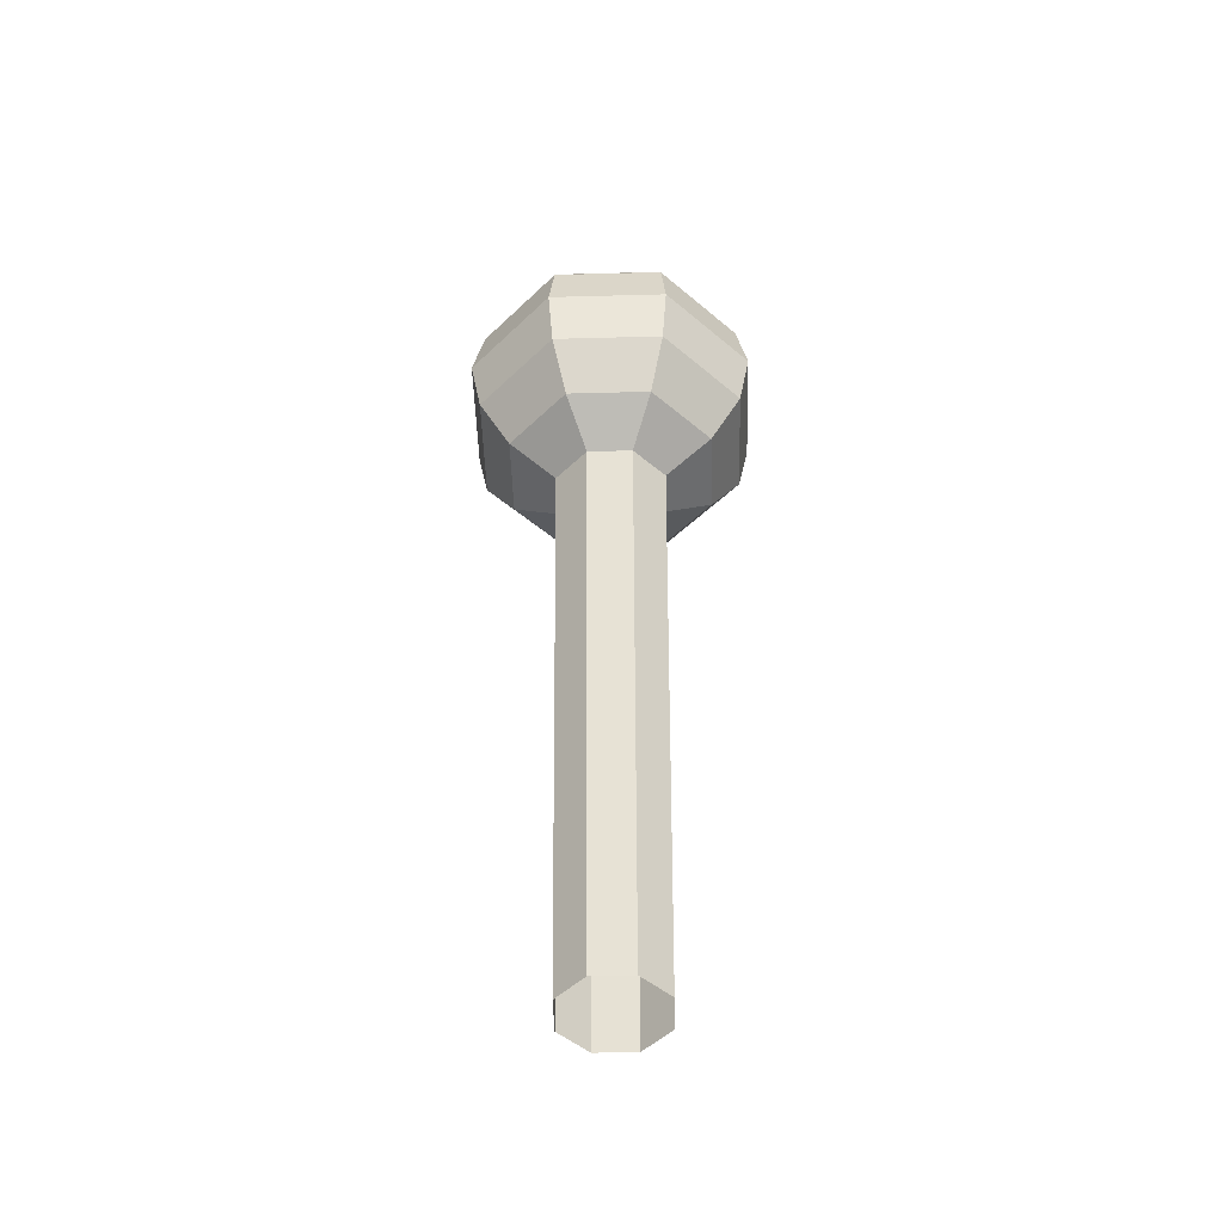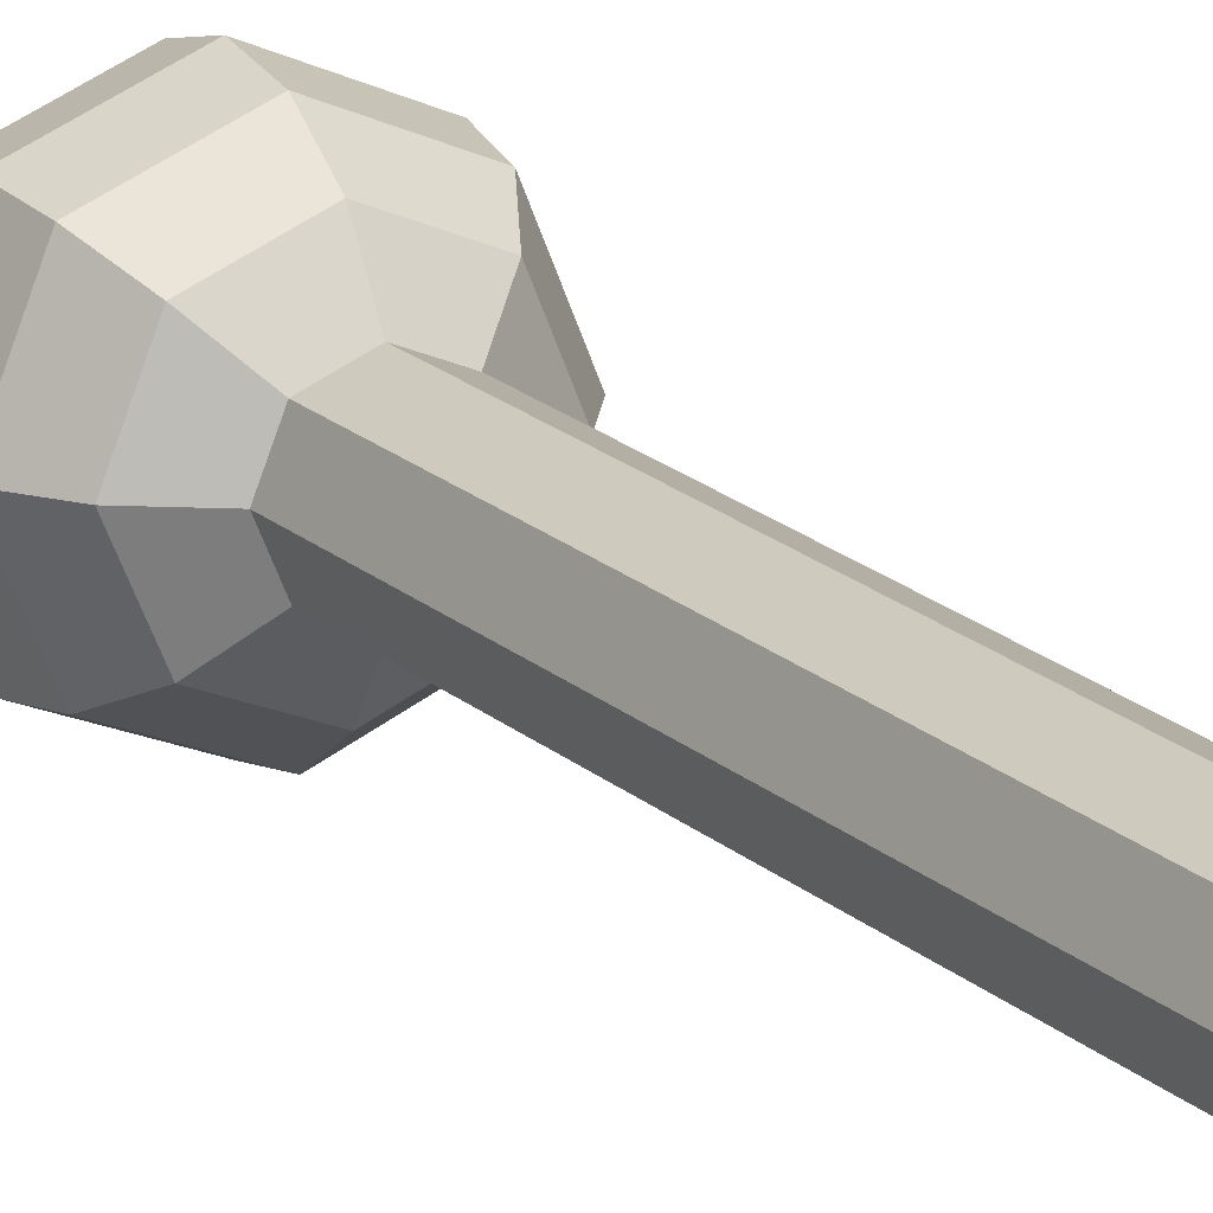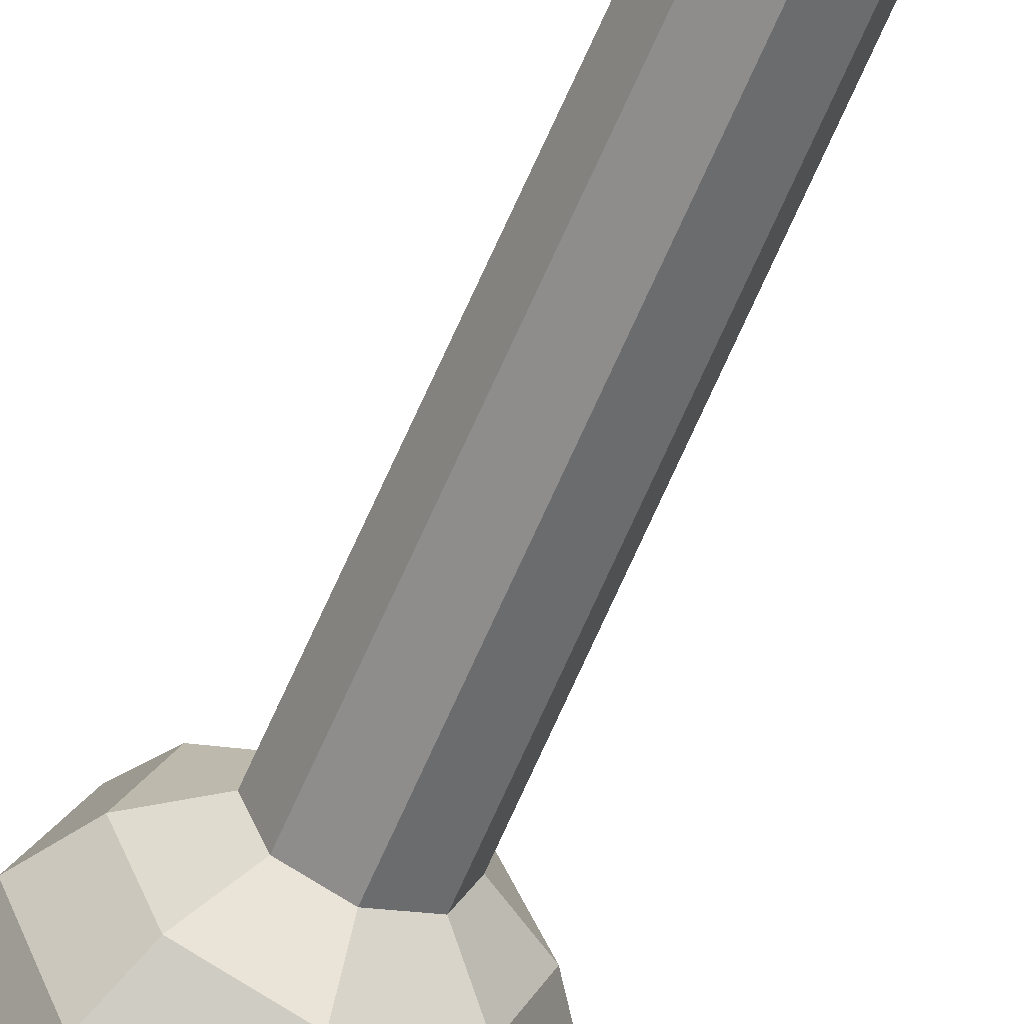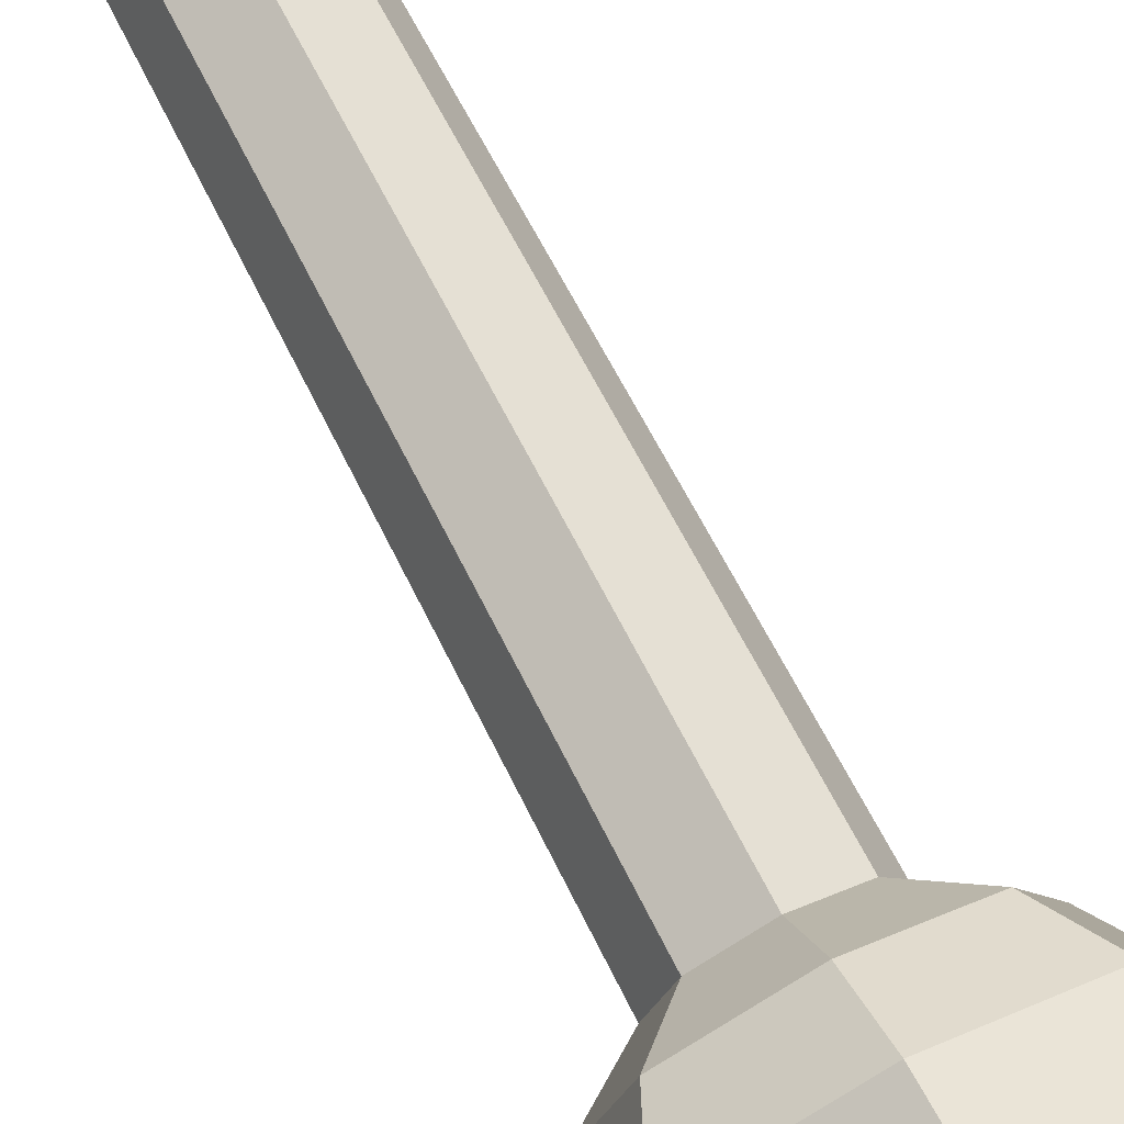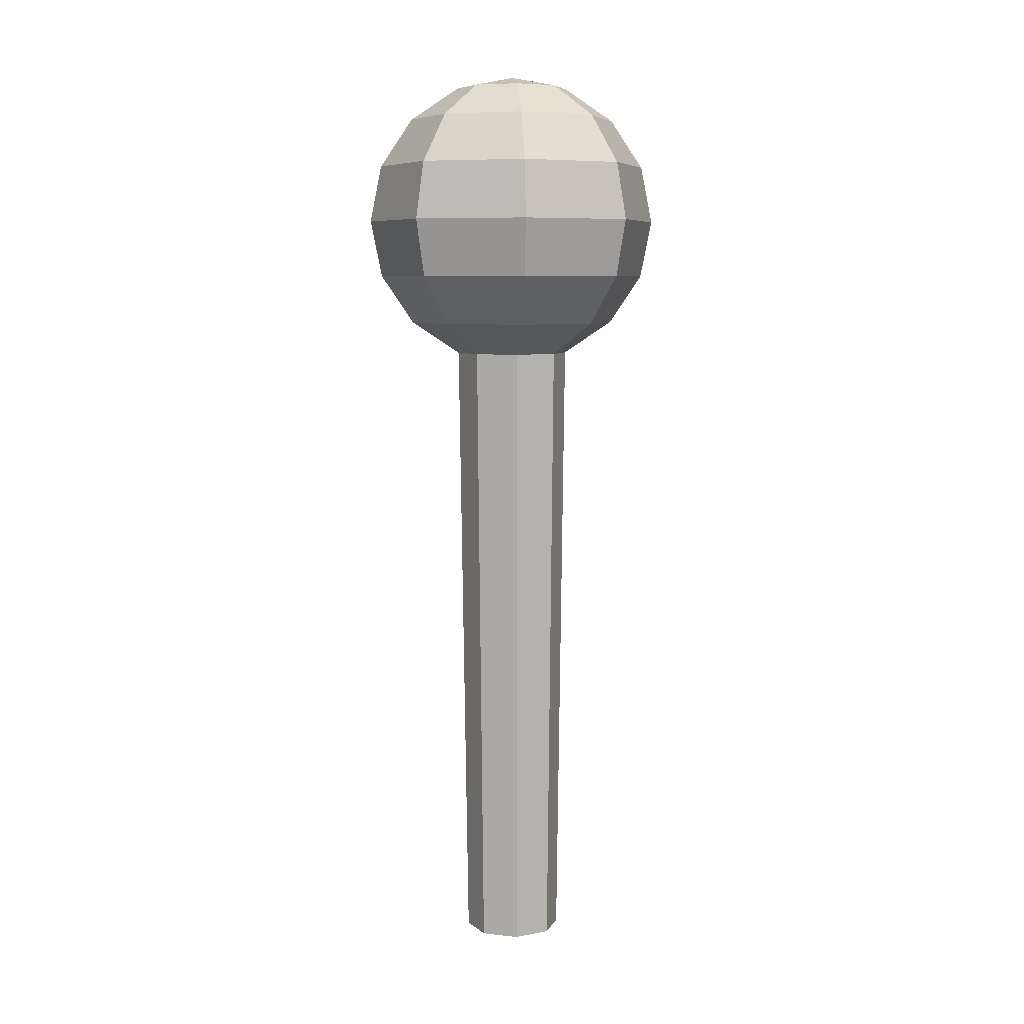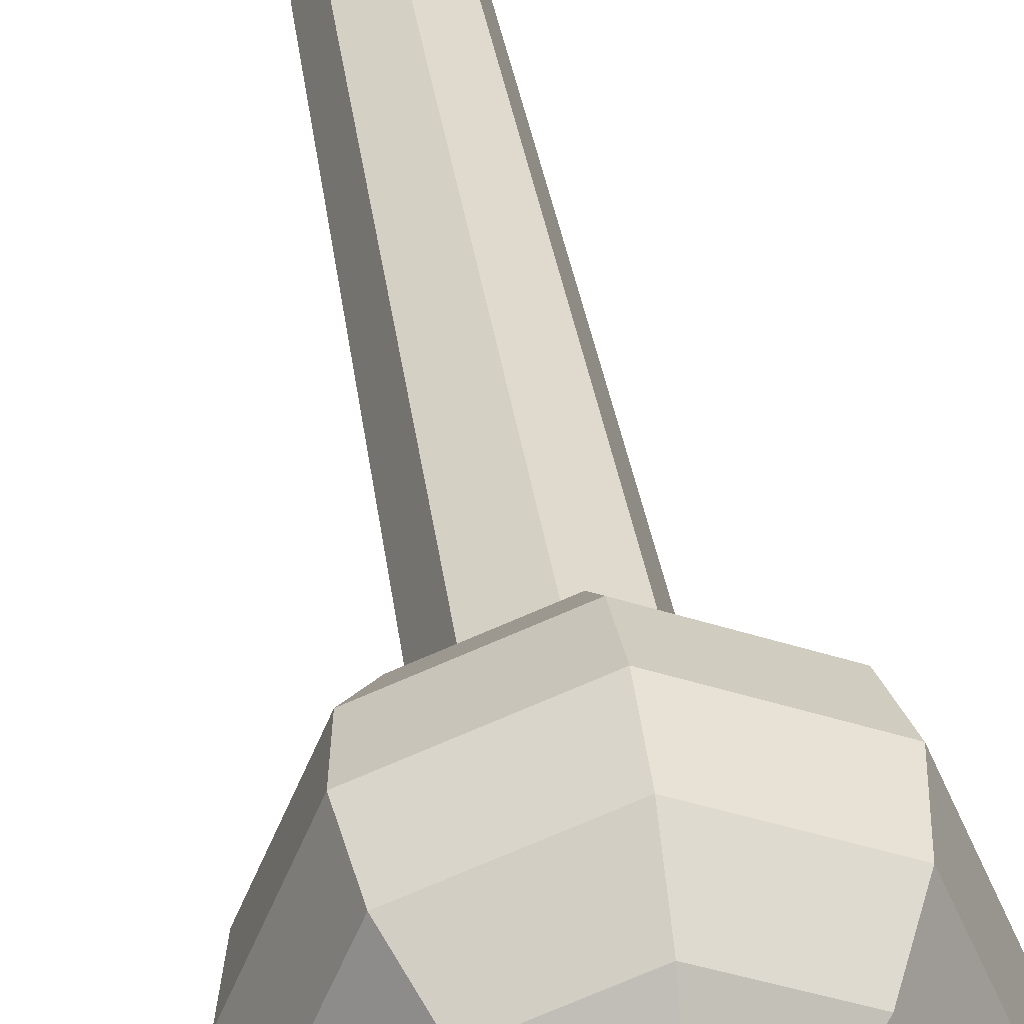
<metadata>
{"format":"obj","ext":"obj","renderer":"f3d","projection":"perspective","resolution":1024,"background":"white","views":[{"elev":-49.1,"azim":-20.8,"up":"+Y"},{"elev":17.1,"azim":-28.7,"up":"+Z"},{"elev":-60.4,"azim":-22.2,"up":"+Z"},{"elev":71.3,"azim":152.7,"up":"+Z"},{"elev":7.4,"azim":39.8,"up":"+Y"},{"elev":34.8,"azim":172.5,"up":"+Z"}]}
</metadata>
<code>
g default
v -103.2 23.57 216.1
v -103.9 23.57 215.9
v -104.5 23.57 216.1
v -104.8 23.57 216.8
v -104.5 23.57 217.4
v -103.9 23.57 217.7
v -103.2 23.57 217.4
v -103 23.57 216.8
v -102.7 24.09 215.6
v -103.9 24.09 215.1
v -105.1 24.09 215.6
v -105.6 24.09 216.8
v -105.1 24.09 218
v -103.9 24.09 218.5
v -102.7 24.09 218
v -102.2 24.09 216.8
v -102.3 24.87 215.2
v -103.9 24.87 214.6
v -105.4 24.87 215.2
v -106.1 24.87 216.8
v -105.4 24.87 218.3
v -103.9 24.87 219
v -102.3 24.87 218.3
v -101.7 24.87 216.8
v -102.2 25.79 215.1
v -103.9 25.79 214.4
v -105.6 25.79 215.1
v -106.3 25.79 216.8
v -105.6 25.79 218.5
v -103.9 25.79 219.2
v -102.2 25.79 218.5
v -101.5 25.79 216.8
v -102.3 26.71 215.2
v -103.9 26.71 214.6
v -105.4 26.71 215.2
v -106.1 26.71 216.8
v -105.4 26.71 218.3
v -103.9 26.71 219
v -102.3 26.71 218.3
v -101.7 26.71 216.8
v -102.7 27.49 215.6
v -103.9 27.49 215.1
v -105.1 27.49 215.6
v -105.6 27.49 216.8
v -105.1 27.49 218
v -103.9 27.49 218.5
v -102.7 27.49 218
v -102.2 27.49 216.8
v -103.2 28.01 216.1
v -103.9 28.01 215.9
v -104.5 28.01 216.1
v -104.8 28.01 216.8
v -104.5 28.01 217.4
v -103.9 28.01 217.7
v -103.2 28.01 217.4
v -103 28.01 216.8
v -103.9 28.19 216.8
v -103.3 13.42 216.2
v -103.9 13.42 216
v -104.4 13.42 216.2
v -104.6 13.42 216.8
v -104.4 13.42 217.4
v -103.9 13.42 217.6
v -103.3 13.42 217.4
v -103.1 13.42 216.8
g pSphere3
f 1 2 10 9
f 2 3 11 10
f 3 4 12 11
f 4 5 13 12
f 5 6 14 13
f 6 7 15 14
f 7 8 16 15
f 8 1 9 16
f 9 10 18 17
f 10 11 19 18
f 11 12 20 19
f 12 13 21 20
f 13 14 22 21
f 14 15 23 22
f 15 16 24 23
f 16 9 17 24
f 17 18 26 25
f 18 19 27 26
f 19 20 28 27
f 20 21 29 28
f 21 22 30 29
f 22 23 31 30
f 23 24 32 31
f 24 17 25 32
f 25 26 34 33
f 26 27 35 34
f 27 28 36 35
f 28 29 37 36
f 29 30 38 37
f 30 31 39 38
f 31 32 40 39
f 32 25 33 40
f 33 34 42 41
f 34 35 43 42
f 35 36 44 43
f 36 37 45 44
f 37 38 46 45
f 38 39 47 46
f 39 40 48 47
f 40 33 41 48
f 41 42 50 49
f 42 43 51 50
f 43 44 52 51
f 44 45 53 52
f 45 46 54 53
f 46 47 55 54
f 47 48 56 55
f 48 41 49 56
f 49 50 57
f 50 51 57
f 51 52 57
f 52 53 57
f 53 54 57
f 54 55 57
f 55 56 57
f 56 49 57
f 58 59 2 1
f 59 60 3 2
f 60 61 4 3
f 61 62 5 4
f 62 63 6 5
f 63 64 7 6
f 64 65 8 7
f 65 58 1 8

</code>
